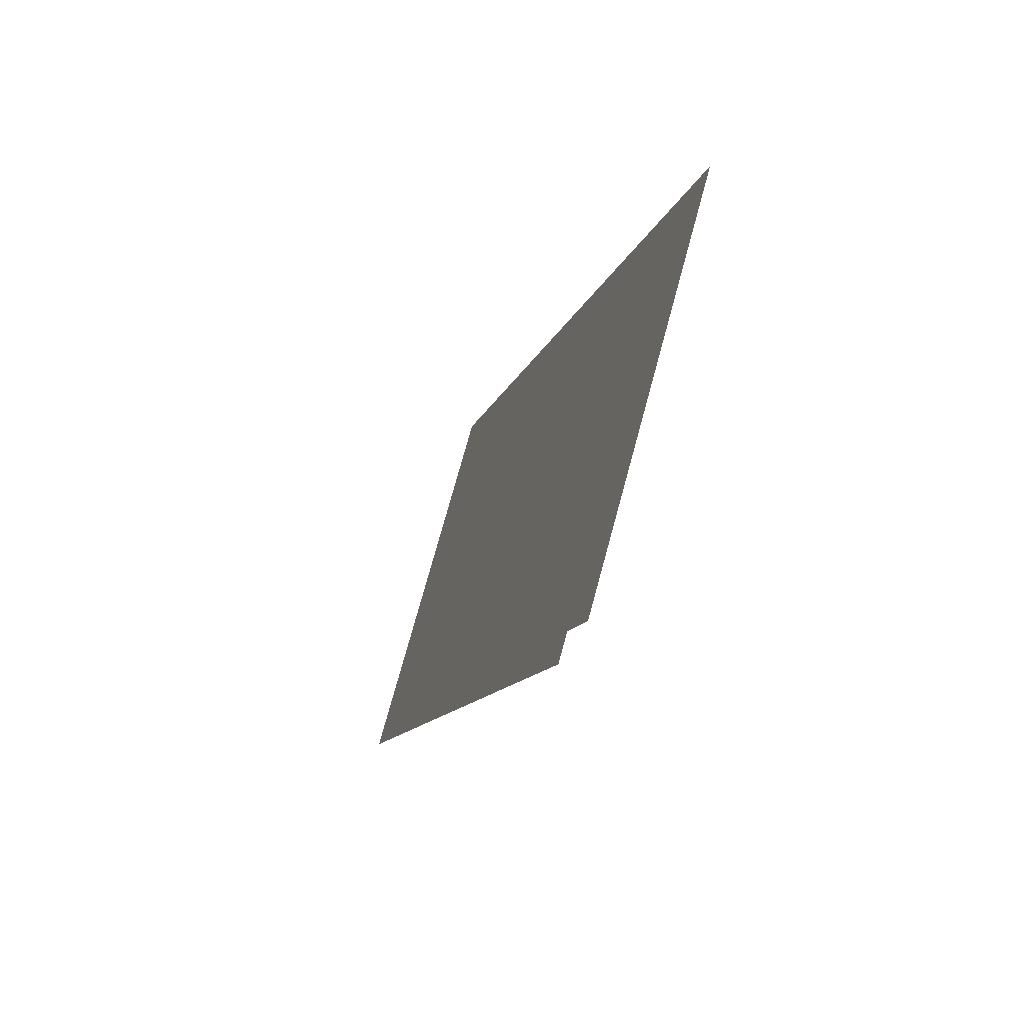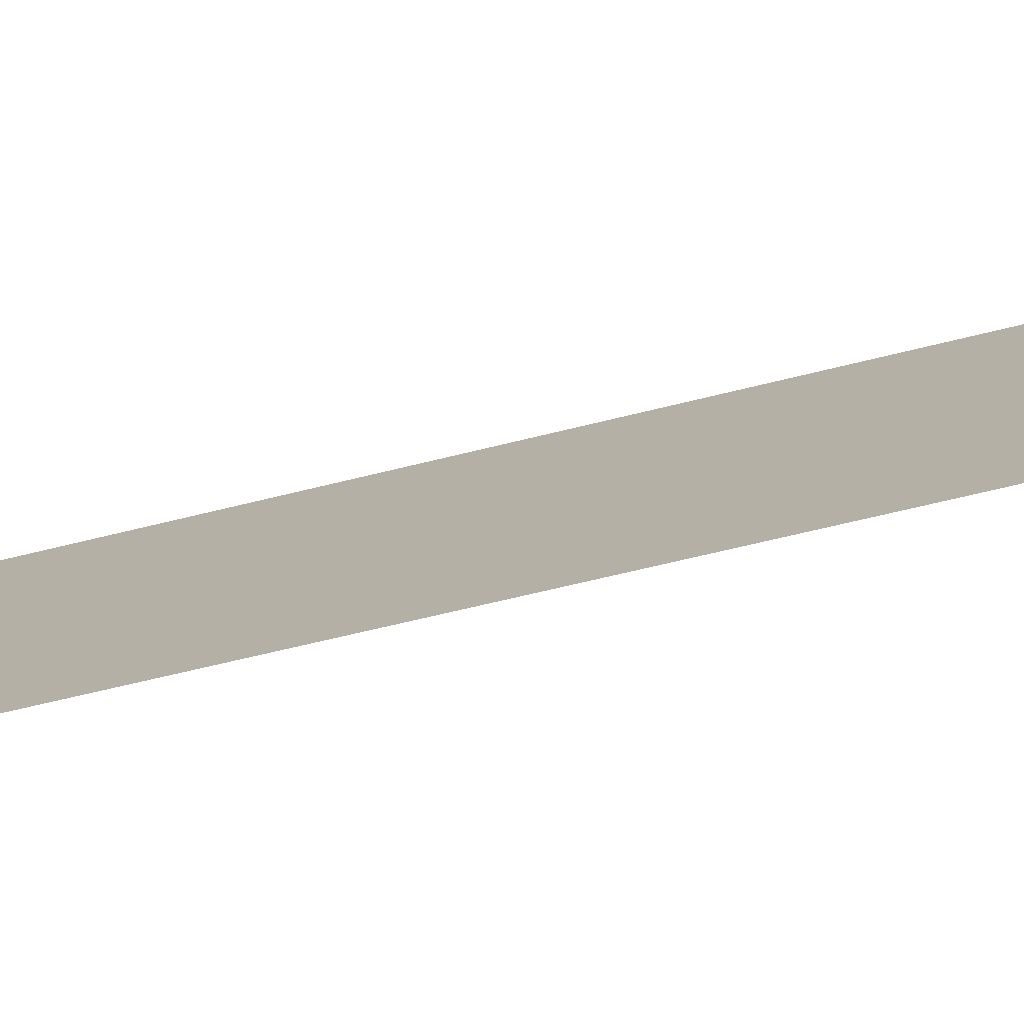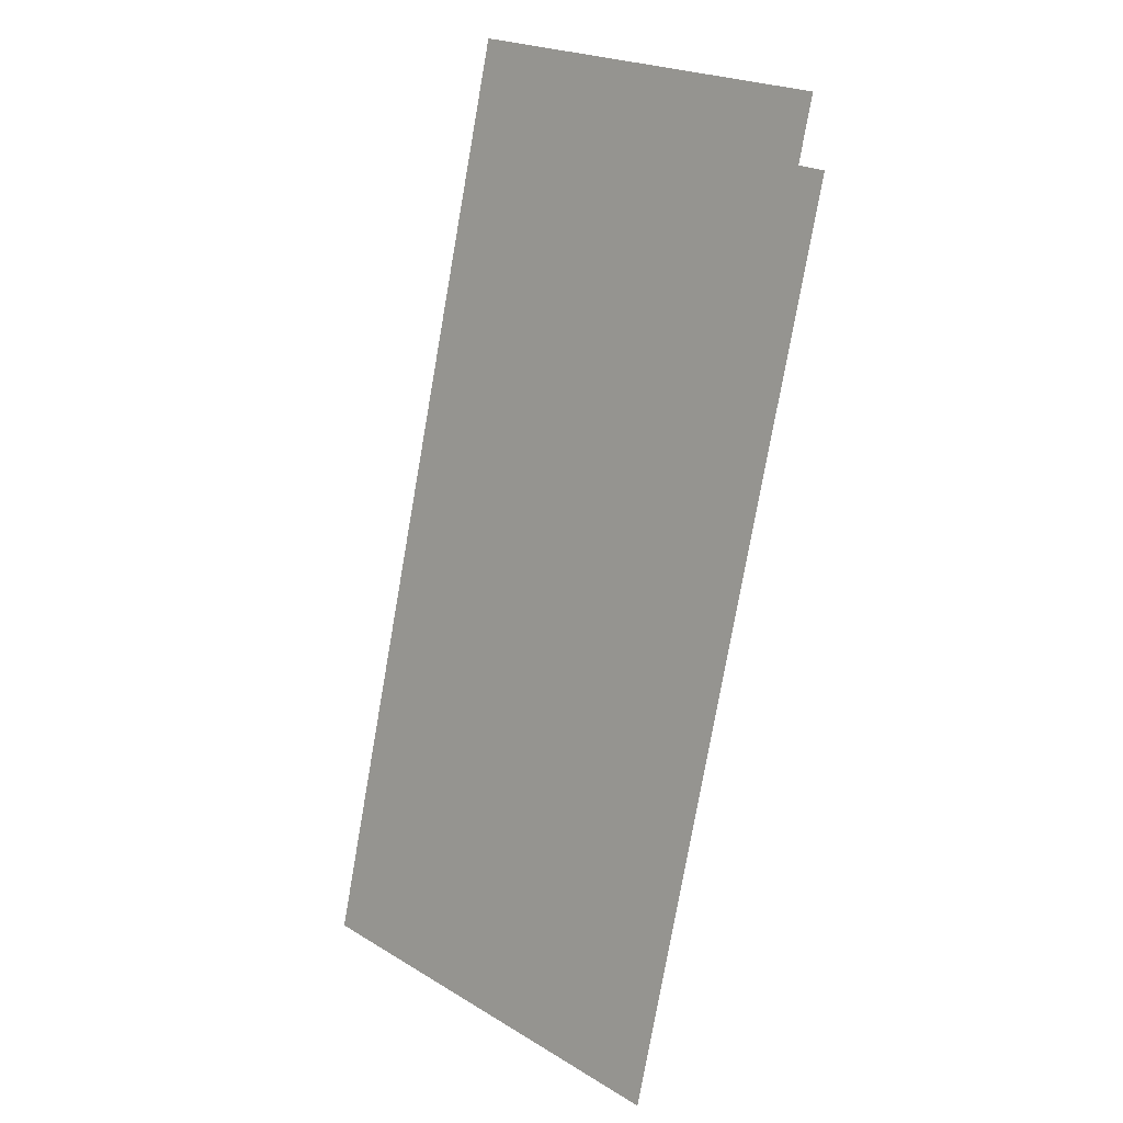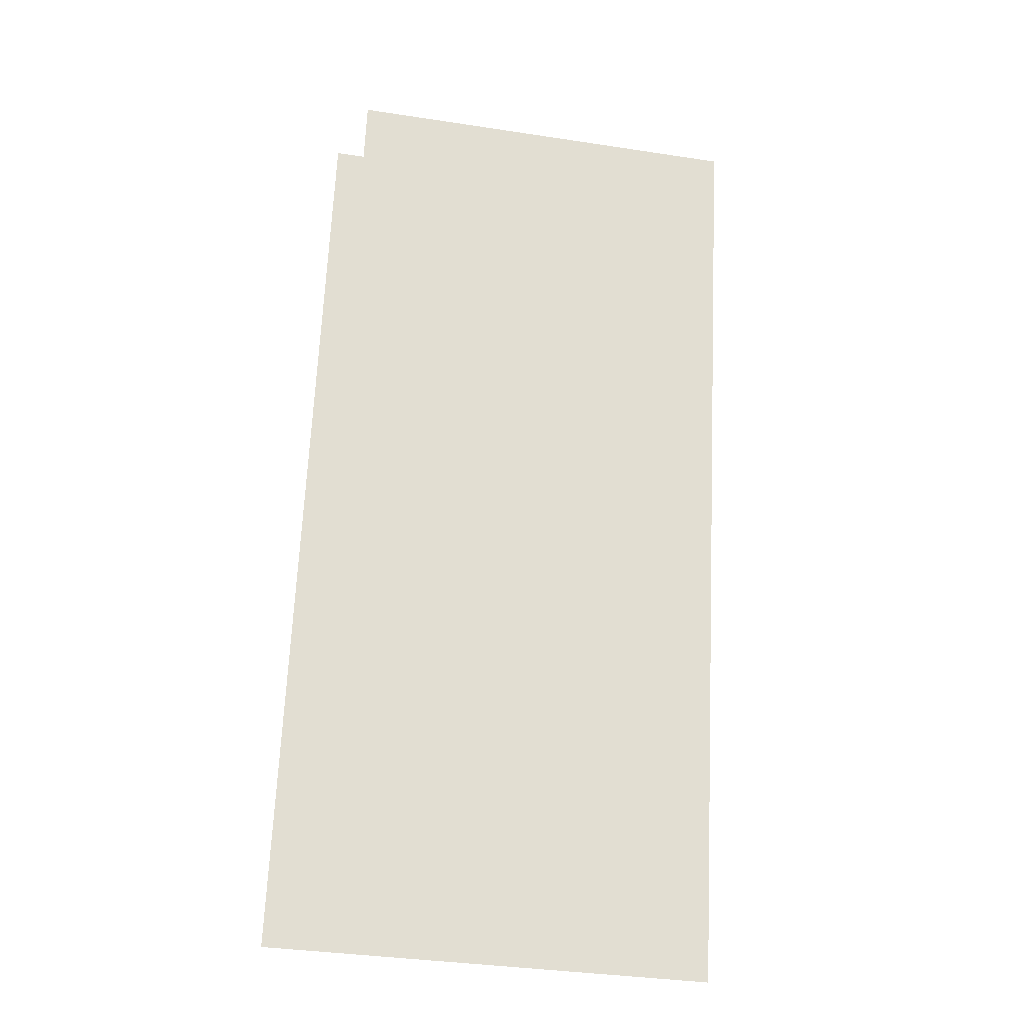
<metadata>
{"format":"obj","ext":"obj","renderer":"f3d","projection":"perspective","resolution":1024,"background":"white","views":[{"elev":74.9,"azim":105.3,"up":"+Z"},{"elev":13.3,"azim":-86.1,"up":"+Y"},{"elev":22.8,"azim":45.4,"up":"+Z"},{"elev":-36.5,"azim":168.8,"up":"+Z"}]}
</metadata>
<code>
v -1402 388 -1514
v -1402 393.6 -1492
v -1174 499.3 -1069
v -1402 388 -1514
v -1174 499.3 -1069
v -1158 506.7 -1039
v -1402 388 -1514
v -1158 506.7 -1039
v -1158 499.2 -1069
v -1402 388 -1514
v -1158 499.2 -1069
v -1158 388 -1514
v -1174 512 -1018
v -1174 507.5 -1036
v -1174 499.3 -1069
v -1174 512 -1018
v -1174 499.3 -1069
v -1402 393.6 -1492
v -1174 512 -1018
v -1402 393.6 -1492
v -1402 508.3 -1033
v -1174 512 -1018
v -1402 508.3 -1033
v -1402 512 -1018
v -1174 507.5 -1036
v -1158 507.5 -1036
v -1158 506.7 -1039
v -1174 507.5 -1036
v -1158 506.7 -1039
v -1174 499.3 -1069
v -1174 512 -1018
v -1402 512 -1018
v -1402 516 -1002
v -1174 512 -1018
v -1402 516 -1002
v -1212 516 -1002
v -1174 512 -1018
v -1212 516 -1002
v -1174 516 -1002
f 1 2 3
f 4 5 6
f 7 8 9
f 10 11 12
f 13 14 15
f 16 17 18
f 19 20 21
f 22 23 24
f 25 26 27
f 28 29 30
f 31 32 33
f 34 35 36
f 37 38 39

</code>
